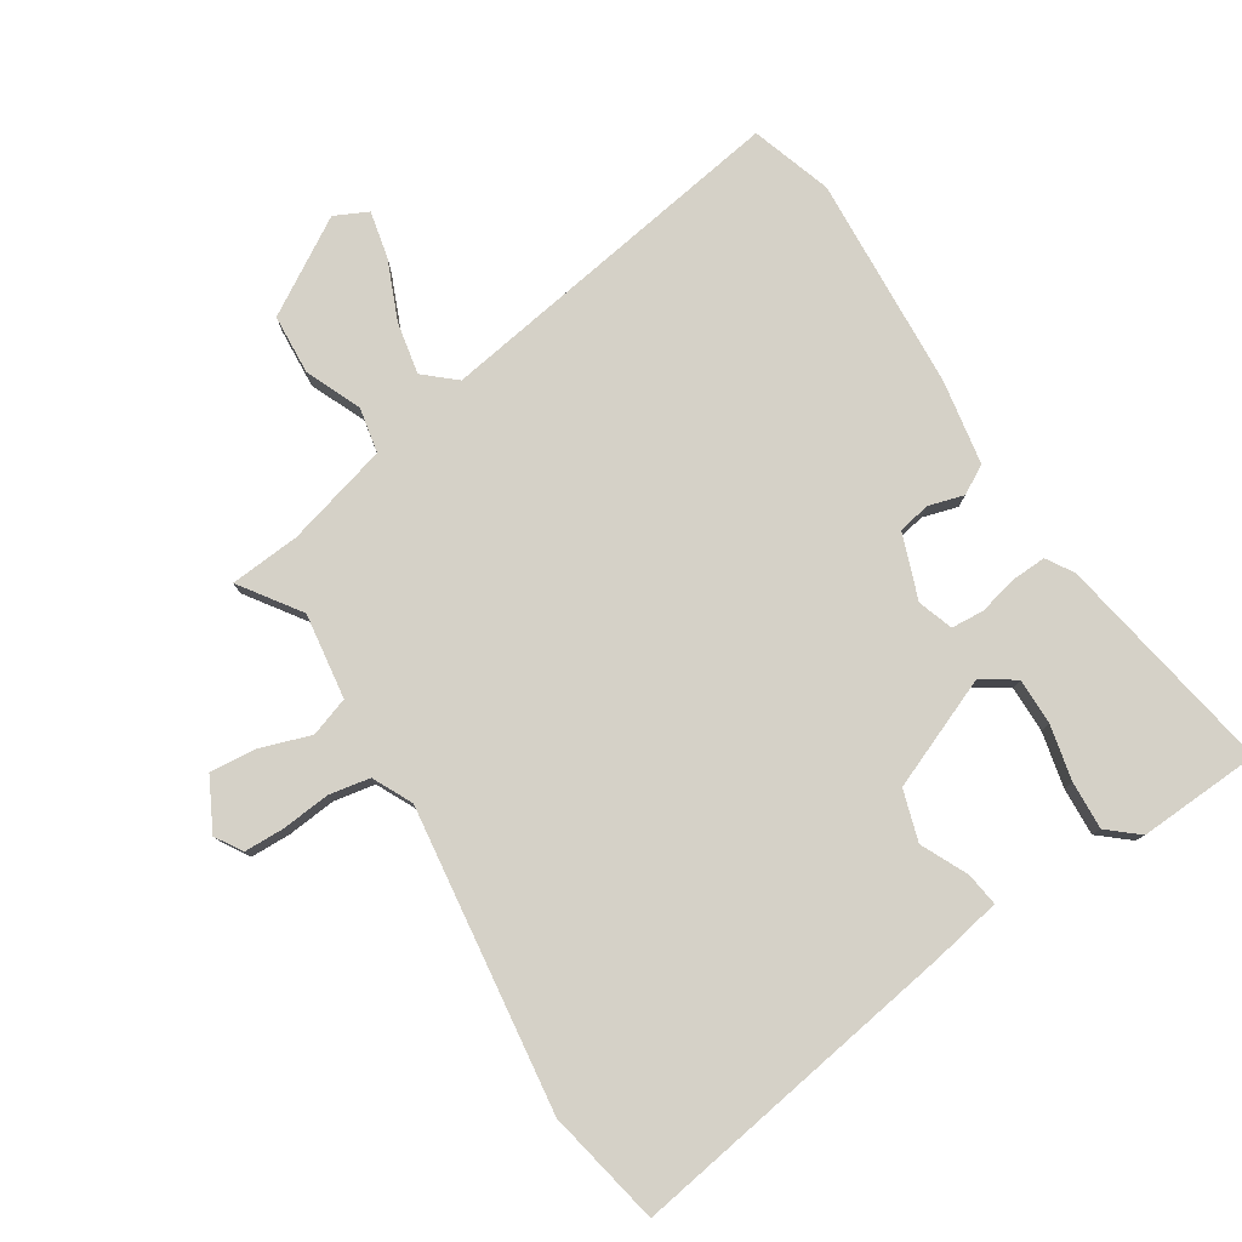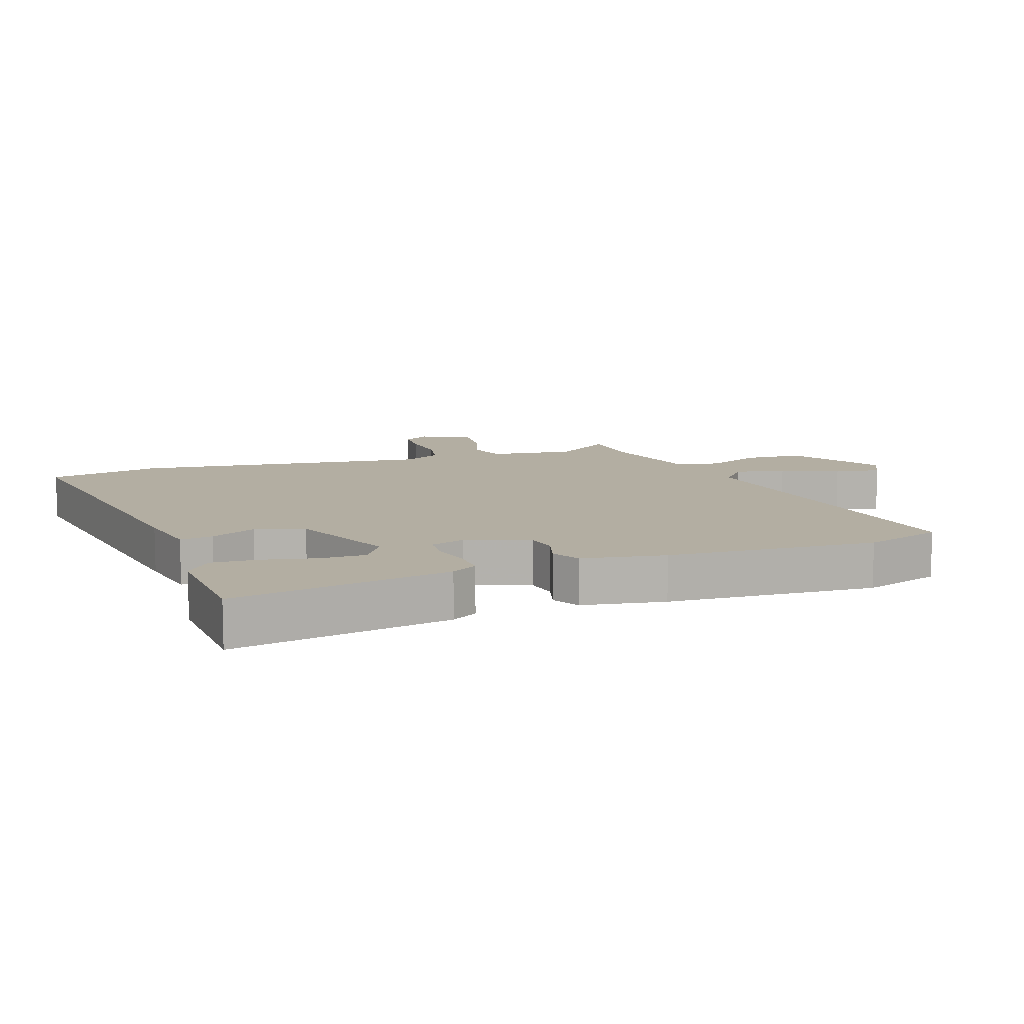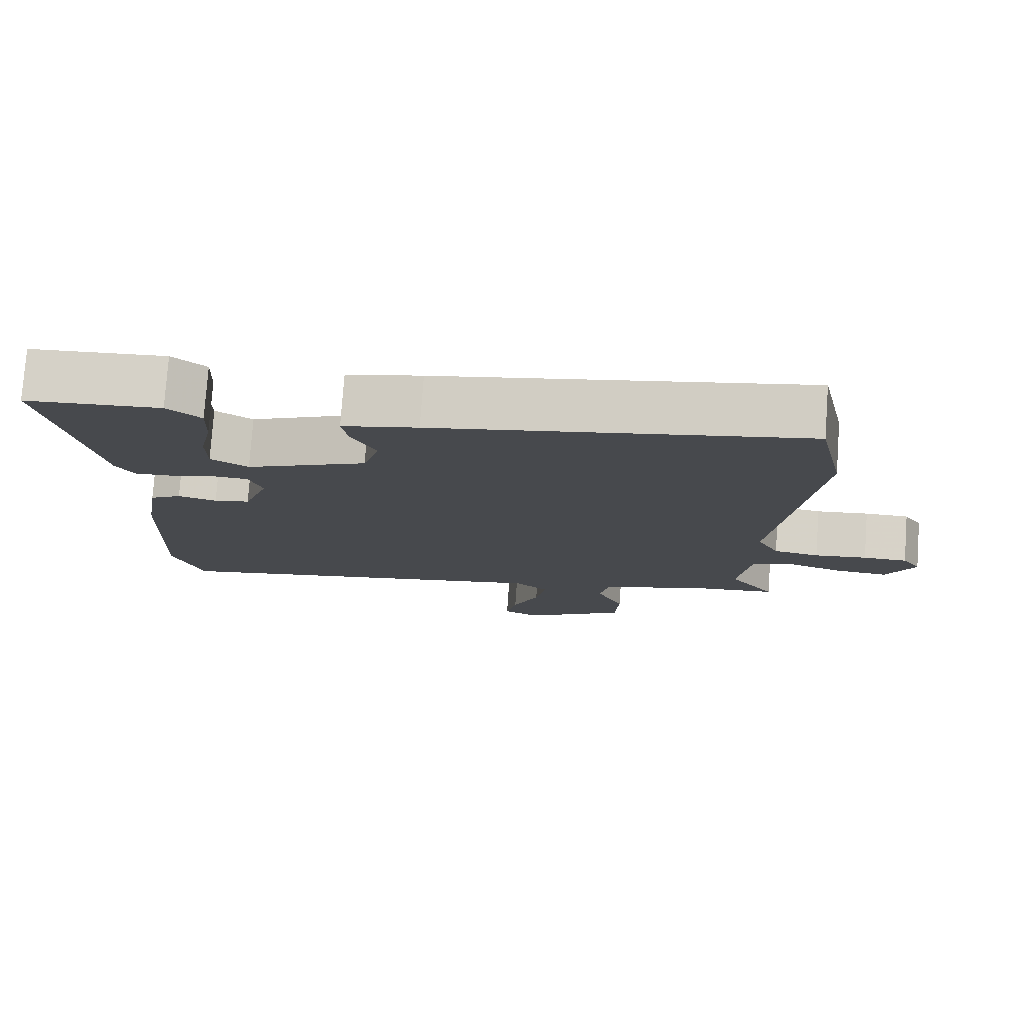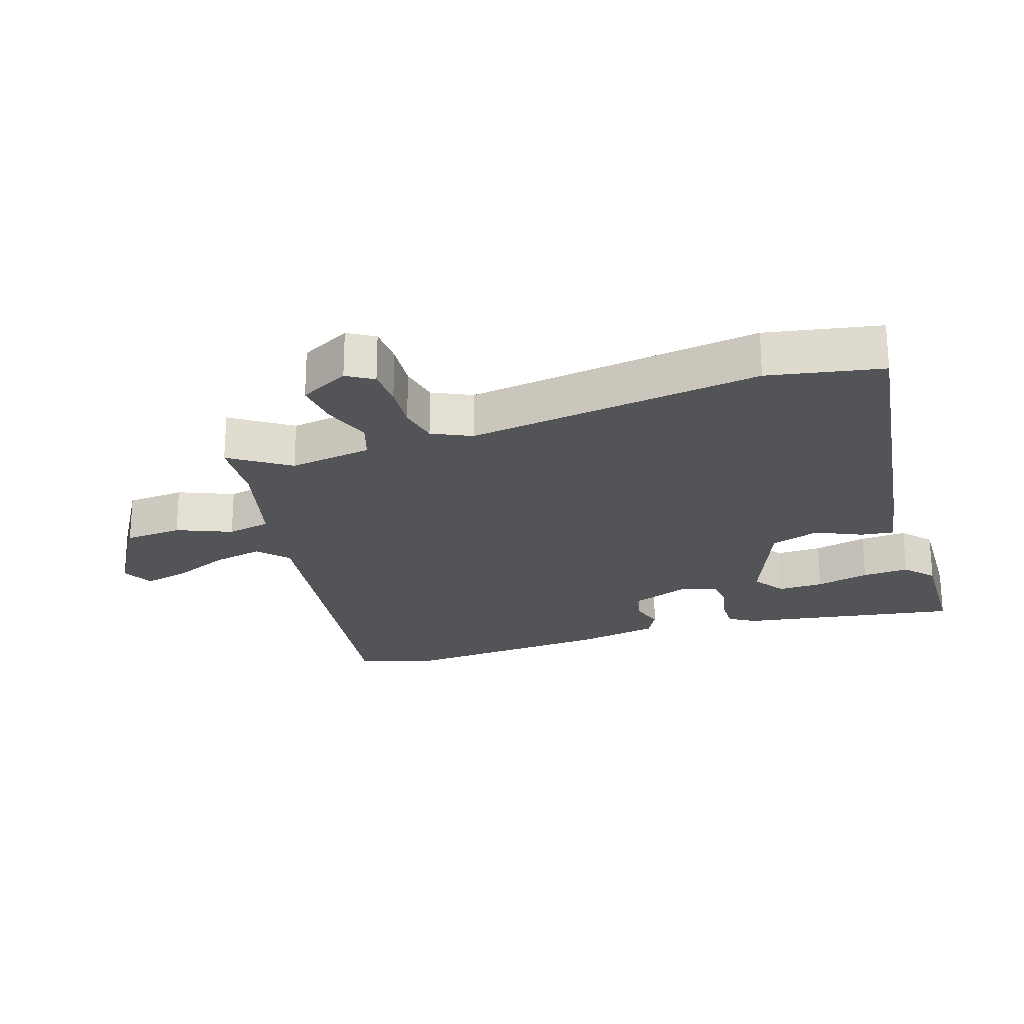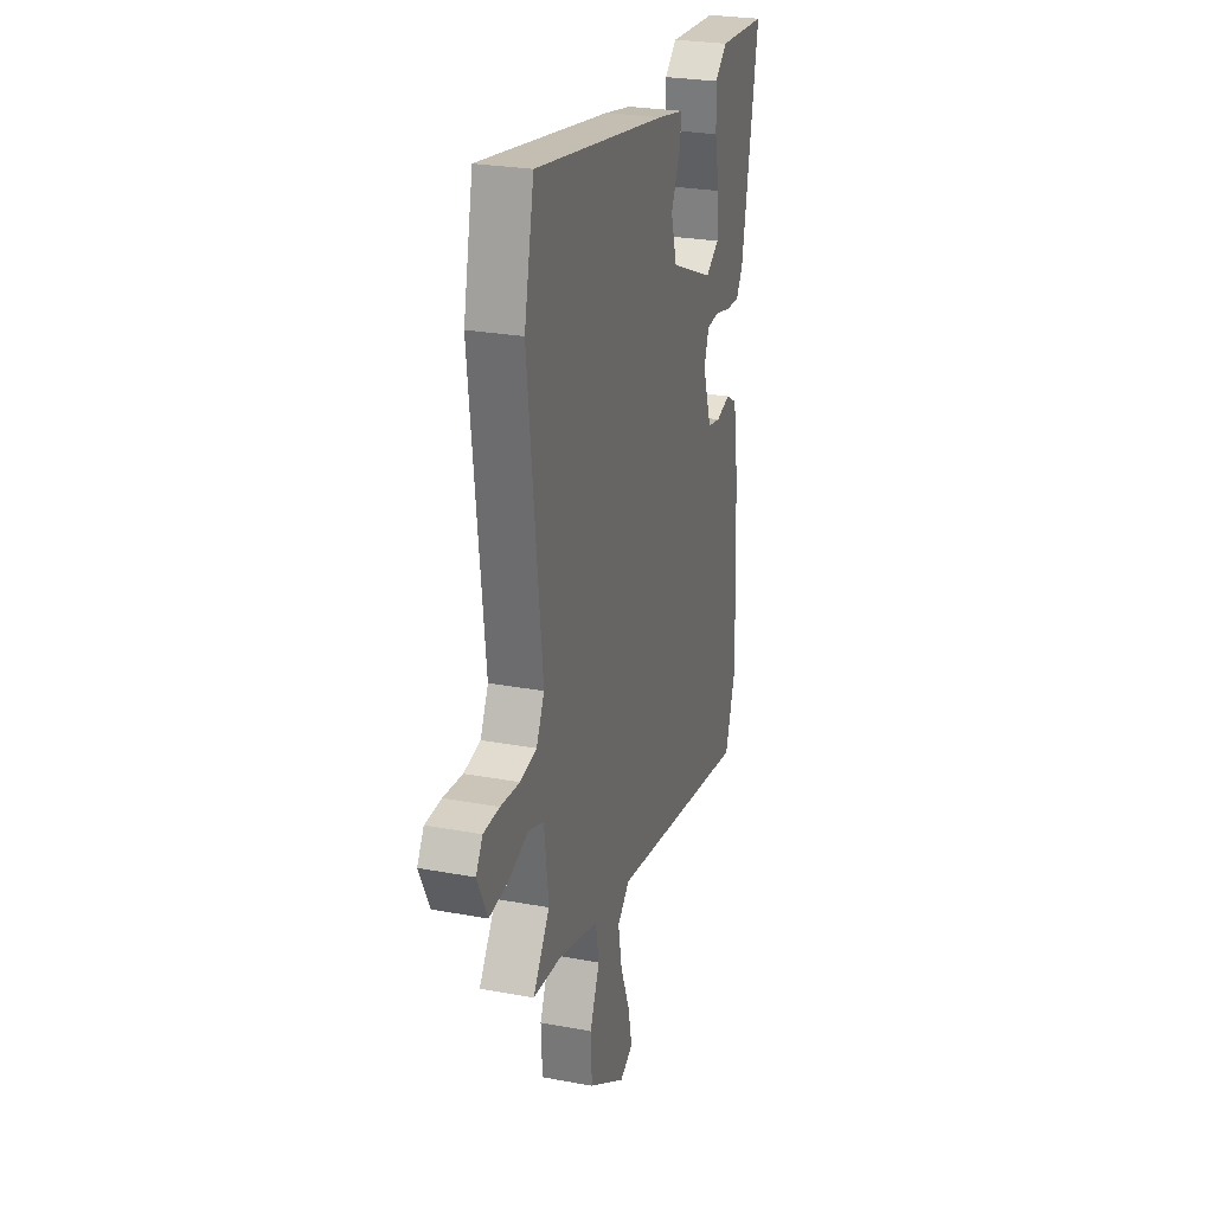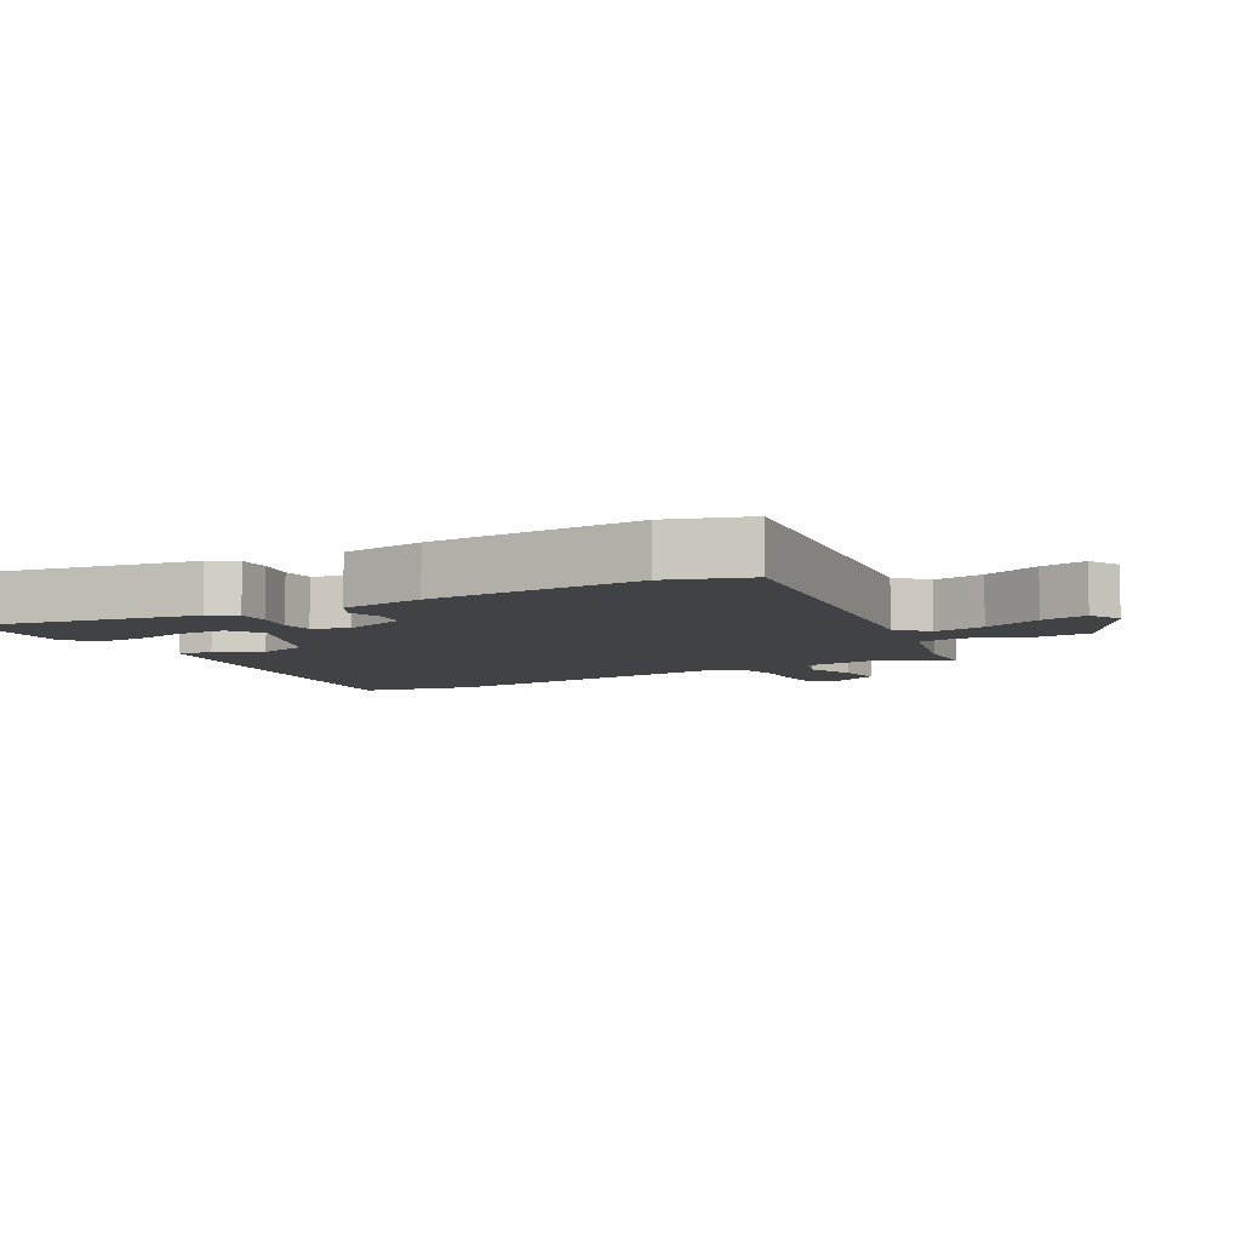
<metadata>
{"format":"obj","ext":"obj","renderer":"f3d","projection":"perspective","resolution":1024,"background":"white","views":[{"elev":79.0,"azim":-31.8,"up":"+Y"},{"elev":10.8,"azim":71.2,"up":"+Y"},{"elev":77.6,"azim":-175.9,"up":"+Z"},{"elev":-22.9,"azim":-70.5,"up":"+Y"},{"elev":26.1,"azim":-73.6,"up":"+Z"},{"elev":-6.7,"azim":120.0,"up":"+Y"}]}
</metadata>
<code>
v -0.517 0.07 0.419
v -0.479 0.07 0.597
v 0.036 0.07 0.51
v 0.141 0.07 0.489
v 0.133 0.07 0.437
v 0.098 0.07 0.366
v 0.121 0.07 0.288
v 0.29 0.07 0.216
v 0.342 0.07 0.249
v 0.342 0.07 0.321
v 0.324 0.07 0.406
v 0.321 0.07 0.48
v 0.368 0.07 0.519
v 0.556 0.07 0.507
v 0.491 0.07 0.163
v 0.465 0.07 0.122
v 0.412 0.07 0.125
v 0.351 0.07 0.14
v 0.301 0.07 0.137
v 0.282 0.07 0.083
v 0.317 0.07 -0.017
v 0.367 0.07 -0.027
v 0.421 0.07 -0.012
v 0.465 0.07 -0.037
v 0.486 0.07 -0.168
v 0.501 0.07 -0.498
v 0.459 0.07 -0.621
v -0.094 0.07 -0.528
v -0.142 0.07 -0.569
v -0.127 0.07 -0.649
v -0.09 0.07 -0.74
v -0.075 0.07 -0.812
v -0.126 0.07 -0.836
v -0.27 0.07 -0.747
v -0.275 0.07 -0.655
v -0.237 0.07 -0.57
v -0.25 0.07 -0.5
v -0.409 0.07 -0.455
v -0.517 0.07 -0.445
v -0.452 0.07 -0.354
v -0.469 0.07 -0.222
v -0.529 0.07 -0.201
v -0.607 0.07 -0.226
v -0.679 0.07 -0.232
v -0.719 0.07 -0.153
v -0.693 0.07 -0.112
v -0.631 0.07 -0.111
v -0.557 0.07 -0.119
v -0.493 0.07 -0.108
v -0.462 0.07 -0.047
v -0.517 0 0.419
v -0.479 0 0.597
v 0.036 0 0.51
v 0.141 0 0.489
v 0.133 0 0.437
v 0.098 0 0.366
v 0.121 0 0.288
v 0.29 0 0.216
v 0.342 0 0.249
v 0.342 0 0.321
v 0.324 0 0.406
v 0.321 0 0.48
v 0.368 0 0.519
v 0.556 0 0.507
v 0.491 0 0.163
v 0.465 0 0.122
v 0.412 0 0.125
v 0.351 0 0.14
v 0.301 0 0.137
v 0.282 0 0.083
v 0.317 0 -0.017
v 0.367 0 -0.027
v 0.421 0 -0.012
v 0.465 0 -0.037
v 0.486 0 -0.168
v 0.501 0 -0.498
v 0.459 0 -0.621
v -0.094 0 -0.528
v -0.142 0 -0.569
v -0.127 0 -0.649
v -0.09 0 -0.74
v -0.075 0 -0.812
v -0.126 0 -0.836
v -0.27 0 -0.747
v -0.275 0 -0.655
v -0.237 0 -0.57
v -0.25 0 -0.5
v -0.409 0 -0.455
v -0.517 0 -0.445
v -0.452 0 -0.354
v -0.469 0 -0.222
v -0.529 0 -0.201
v -0.607 0 -0.226
v -0.679 0 -0.232
v -0.719 0 -0.153
v -0.693 0 -0.112
v -0.631 0 -0.111
v -0.557 0 -0.119
v -0.493 0 -0.108
v -0.462 0 -0.047
f 46 47 48
f 45 46 48
f 44 45 48
f 43 44 48
f 42 43 48
f 41 42 48 49
f 38 39 40
f 37 38 40 41
f 34 35 36
f 33 34 36
f 32 33 36
f 31 32 36
f 30 31 36
f 29 30 36 37
f 41 49 50
f 37 41 50
f 29 37 50
f 28 29 50
f 26 27 28
f 25 26 28
f 24 25 28
f 23 24 28
f 22 23 28
f 16 17 18
f 15 16 18
f 14 15 18
f 13 14 18
f 10 11 12 13
f 9 10 13 18
f 8 9 18 19
f 4 5 6
f 3 4 6
f 2 3 6
f 1 2 6
f 50 1 6
f 50 6 7
f 21 22 28 50
f 20 21 50 7
f 7 8 19 20
f 98 97 96
f 98 96 95
f 98 95 94
f 98 94 93
f 98 93 92
f 99 98 92 91
f 90 89 88
f 91 90 88 87
f 86 85 84
f 86 84 83
f 86 83 82
f 86 82 81
f 86 81 80
f 87 86 80 79
f 100 99 91
f 100 91 87
f 100 87 79
f 100 79 78
f 78 77 76
f 78 76 75
f 78 75 74
f 78 74 73
f 78 73 72
f 68 67 66
f 68 66 65
f 68 65 64
f 68 64 63
f 63 62 61 60
f 68 63 60 59
f 69 68 59 58
f 56 55 54
f 56 54 53
f 56 53 52
f 56 52 51
f 56 51 100
f 57 56 100
f 100 78 72 71
f 57 100 71 70
f 70 69 58 57
f 1 51 52 2
f 2 52 53 3
f 3 53 54 4
f 4 54 55 5
f 5 55 56 6
f 6 56 57 7
f 7 57 58 8
f 8 58 59 9
f 9 59 60 10
f 10 60 61 11
f 11 61 62 12
f 12 62 63 13
f 13 63 64 14
f 14 64 65 15
f 15 65 66 16
f 16 66 67 17
f 17 67 68 18
f 18 68 69 19
f 19 69 70 20
f 20 70 71 21
f 21 71 72 22
f 22 72 73 23
f 23 73 74 24
f 24 74 75 25
f 25 75 76 26
f 26 76 77 27
f 27 77 78 28
f 28 78 79 29
f 29 79 80 30
f 30 80 81 31
f 31 81 82 32
f 32 82 83 33
f 33 83 84 34
f 34 84 85 35
f 35 85 86 36
f 36 86 87 37
f 37 87 88 38
f 38 88 89 39
f 39 89 90 40
f 40 90 91 41
f 41 91 92 42
f 42 92 93 43
f 43 93 94 44
f 44 94 95 45
f 45 95 96 46
f 46 96 97 47
f 47 97 98 48
f 48 98 99 49
f 49 99 100 50
f 50 100 51 1

</code>
